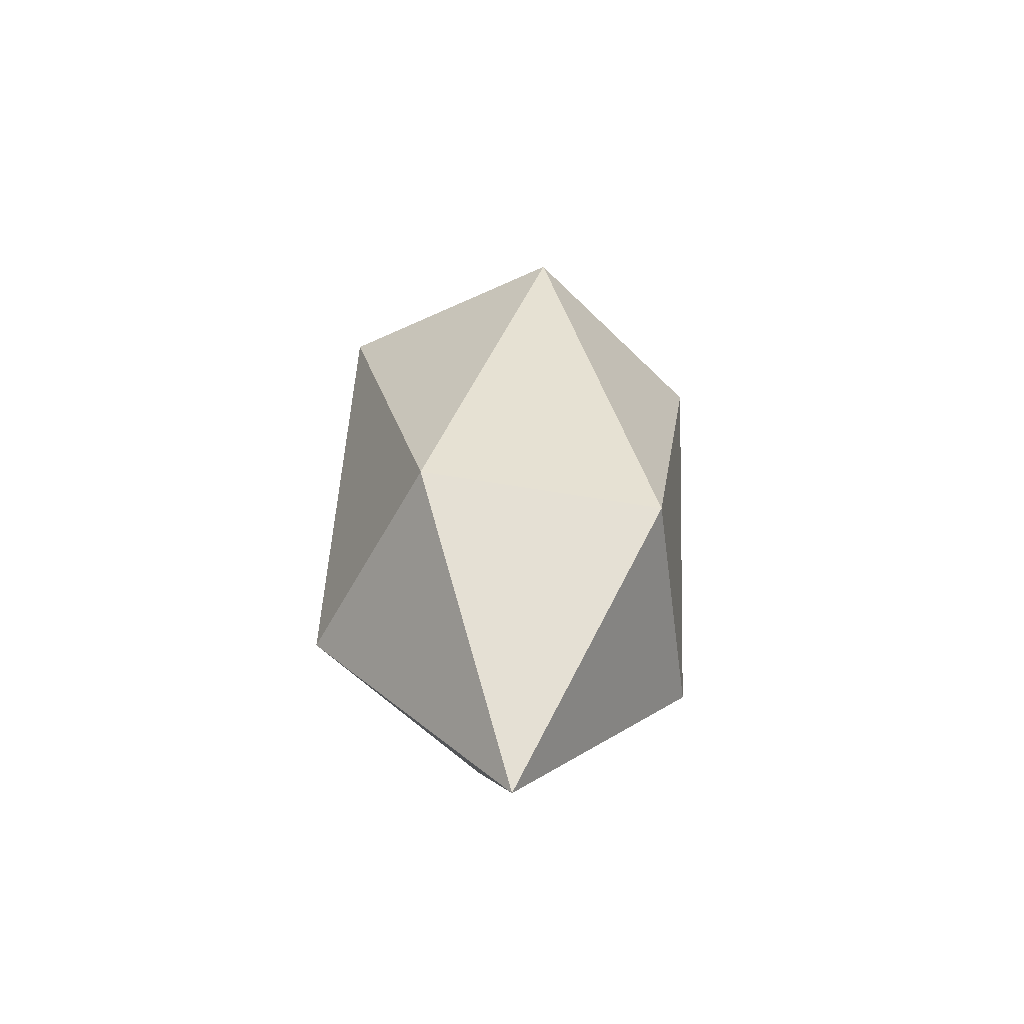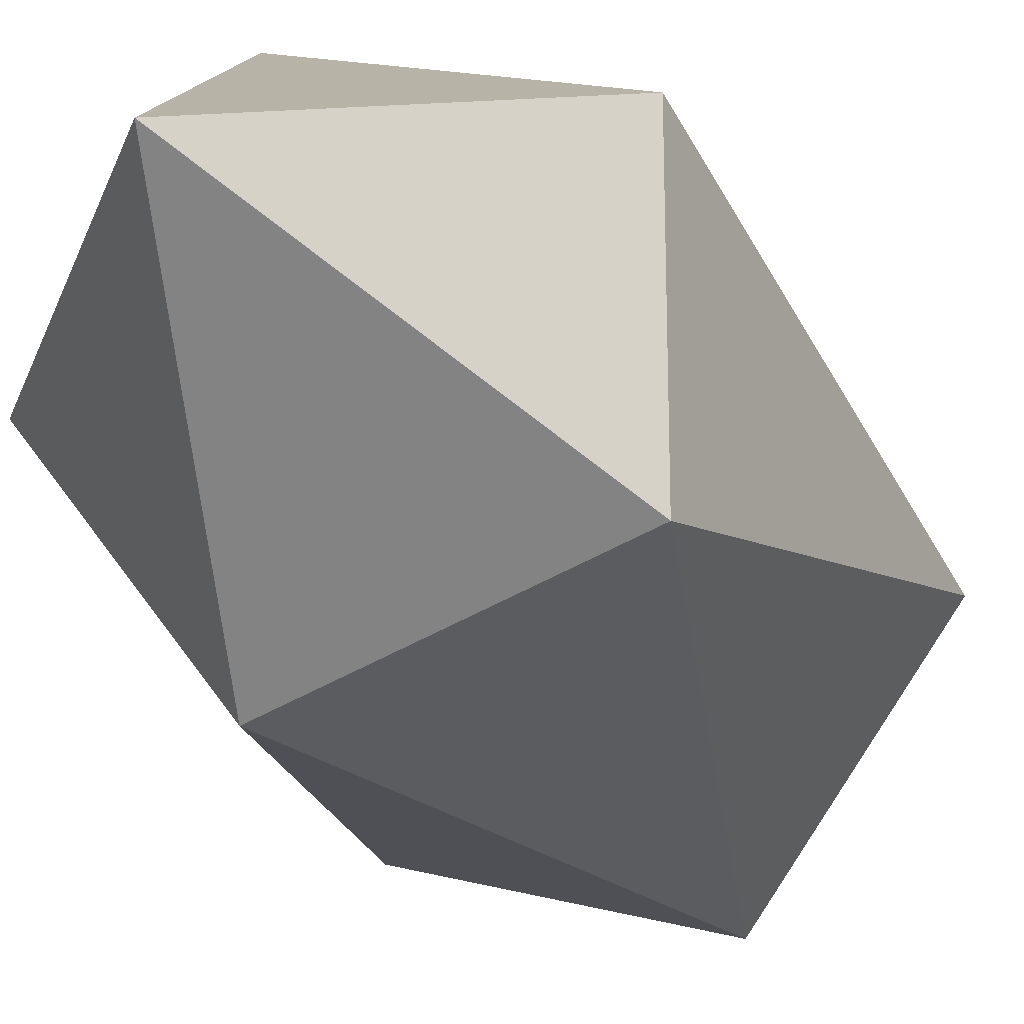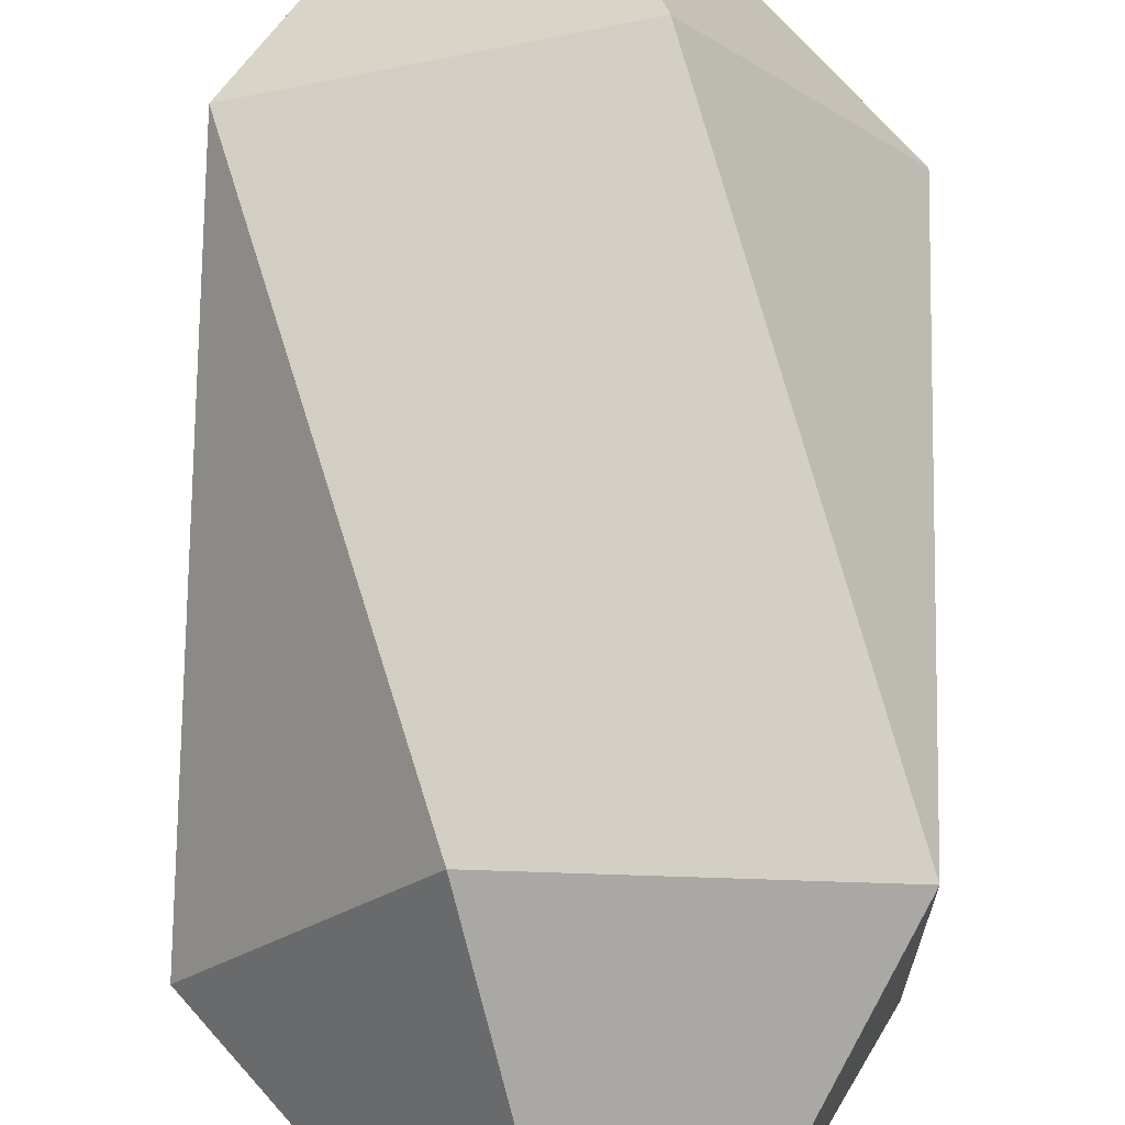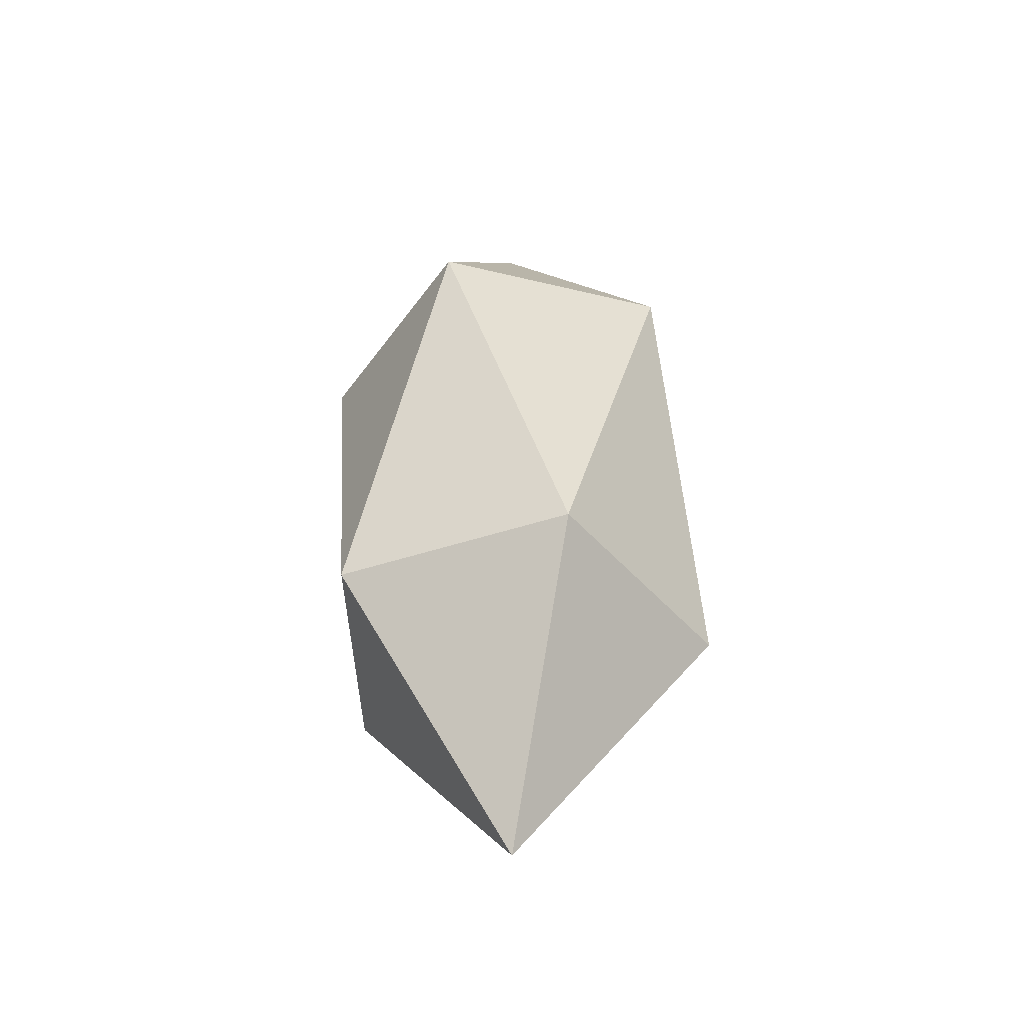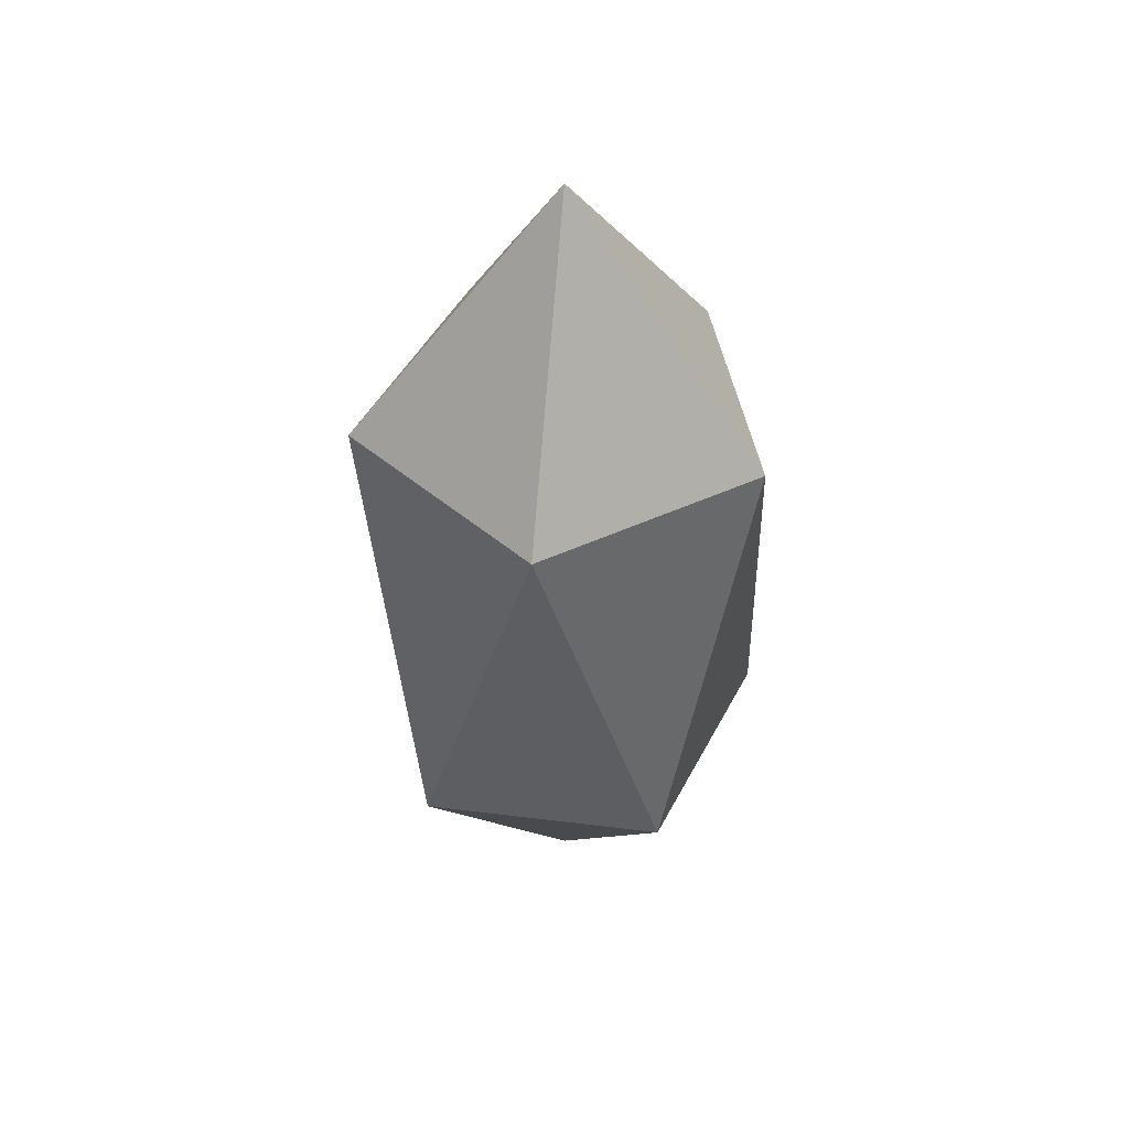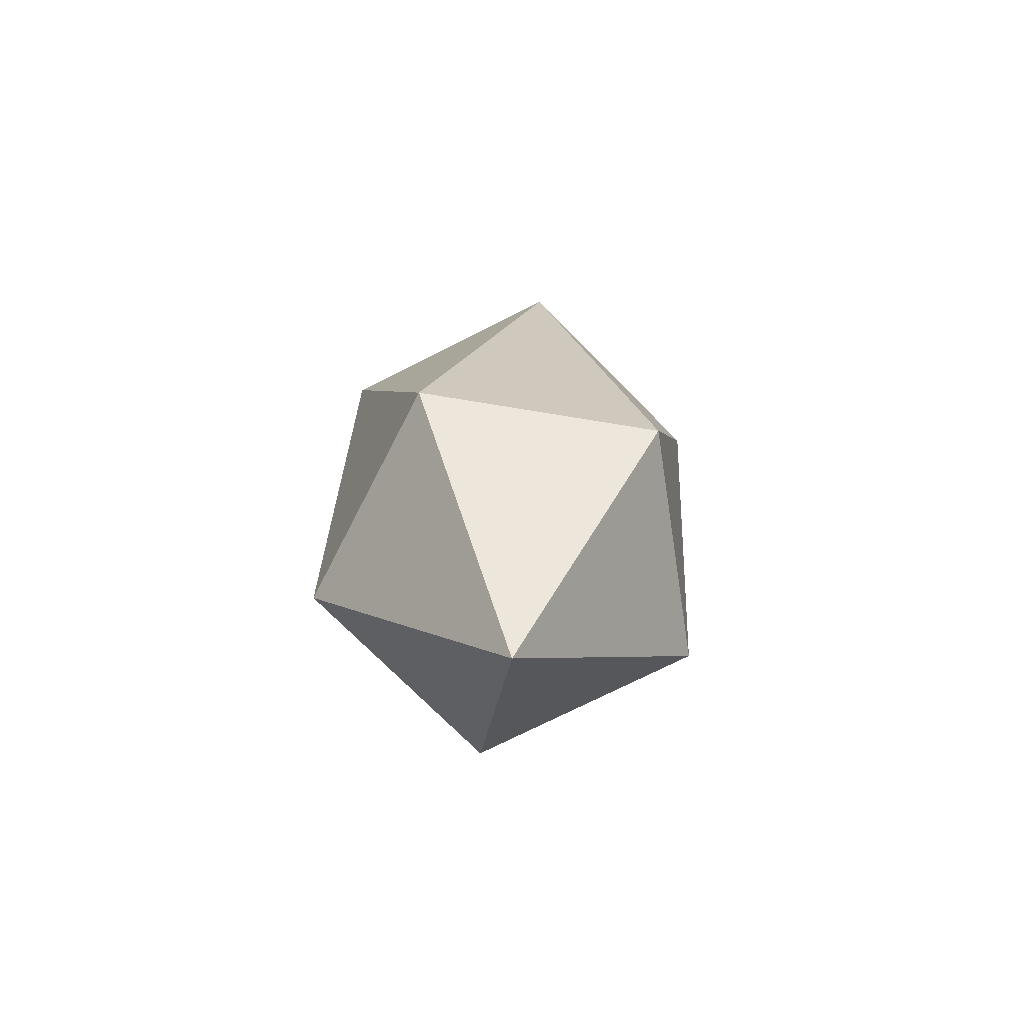
<metadata>
{"format":"obj","ext":"obj","renderer":"f3d","projection":"perspective","resolution":1024,"background":"white","views":[{"elev":-56.8,"azim":-136.2,"up":"+Y"},{"elev":-24.3,"azim":-158.5,"up":"+Z"},{"elev":71.0,"azim":177.0,"up":"+Z"},{"elev":-46.4,"azim":-33.5,"up":"+Y"},{"elev":46.0,"azim":26.1,"up":"+Y"},{"elev":-74.0,"azim":152.7,"up":"+Y"}]}
</metadata>
<code>
o Icosphere
v 0 -2.05 0
v 0.7236 -0.9168 0.5257
v -0.2764 -0.9168 0.8506
v -0.8944 -0.9168 0
v -0.2764 -0.9168 -0.8506
v 0.7236 -0.9168 -0.5257
v 0.2764 0.9168 0.8506
v -0.7236 0.9168 0.5257
v -0.7236 0.9168 -0.5257
v 0.2764 0.9168 -0.8506
v 0.8944 0.9168 0
v 0 2.05 0
f 1 2 3
f 2 1 6
f 1 3 4
f 1 4 5
f 1 5 6
f 2 6 11
f 3 2 7
f 4 3 8
f 5 4 9
f 6 5 10
f 2 11 7
f 3 7 8
f 4 8 9
f 5 9 10
f 6 10 11
f 7 11 12
f 8 7 12
f 9 8 12
f 10 9 12
f 11 10 12

</code>
